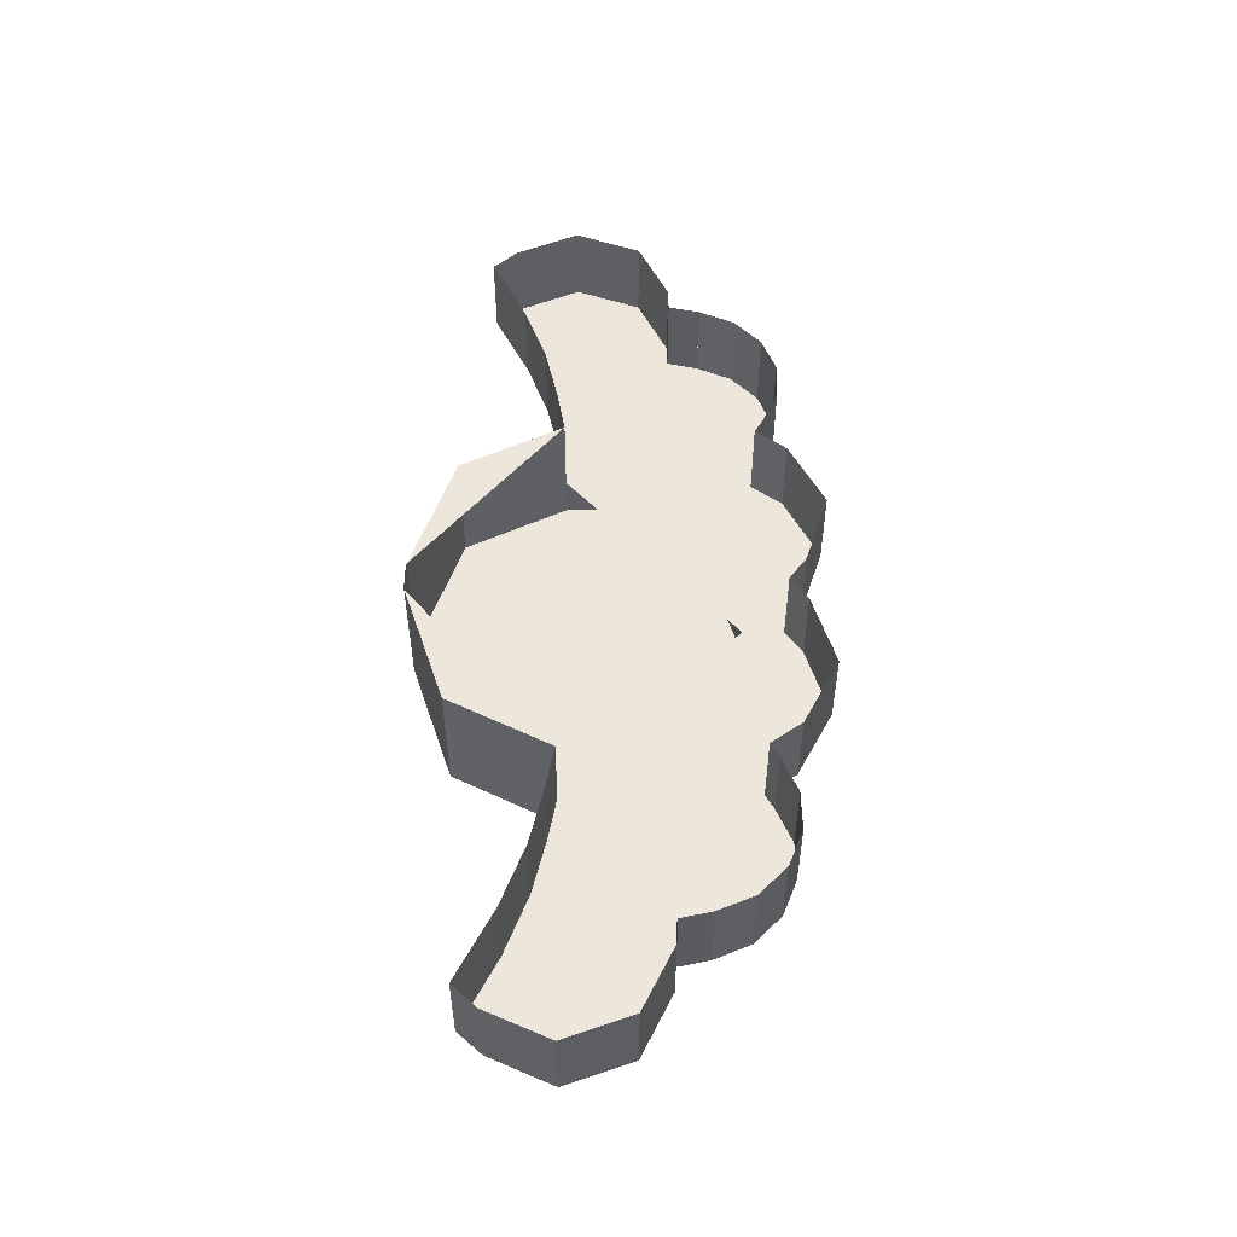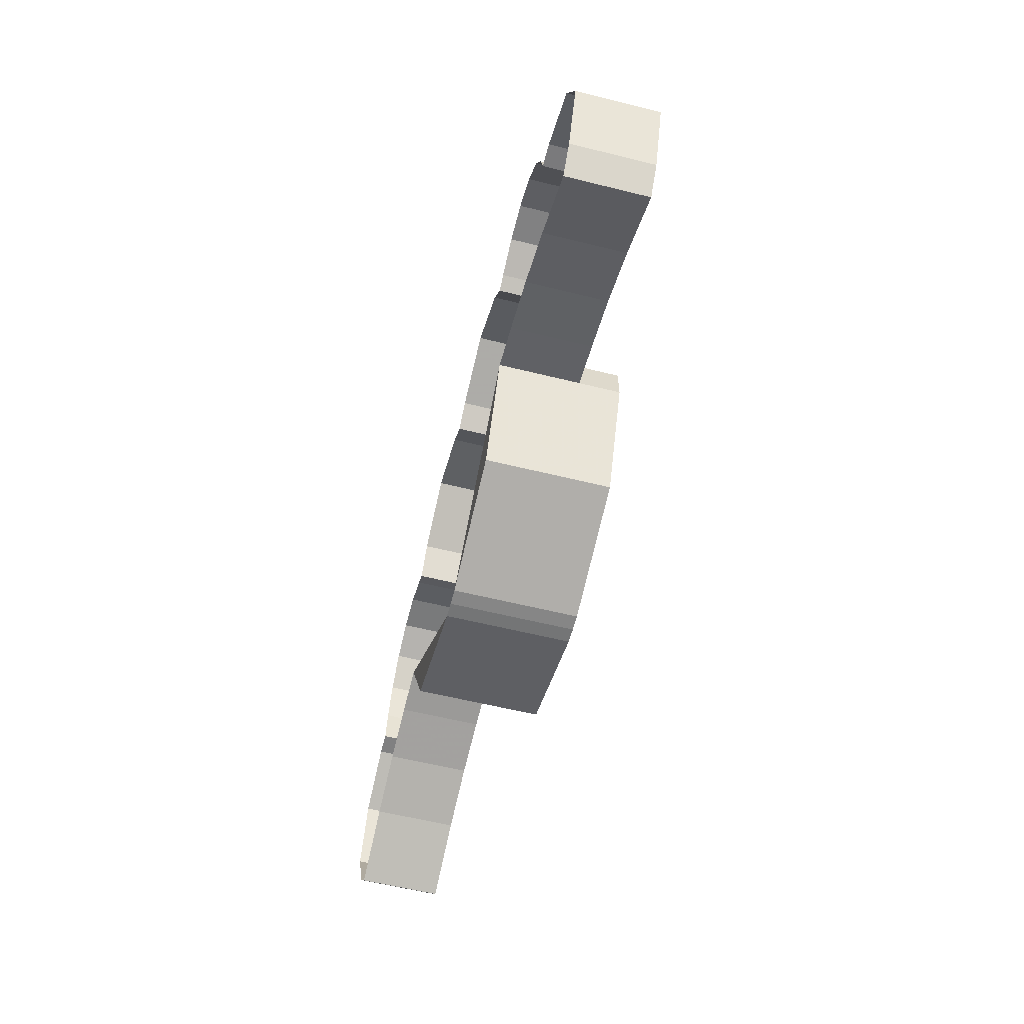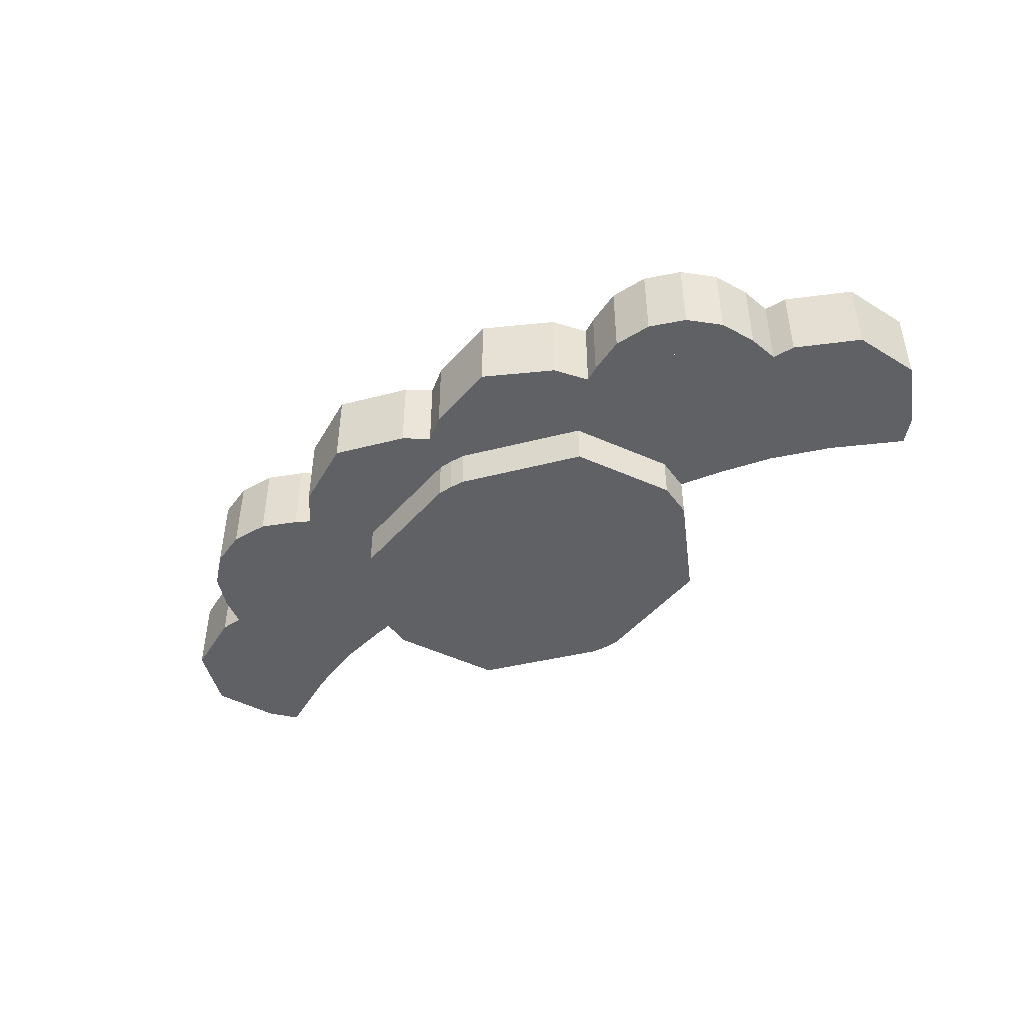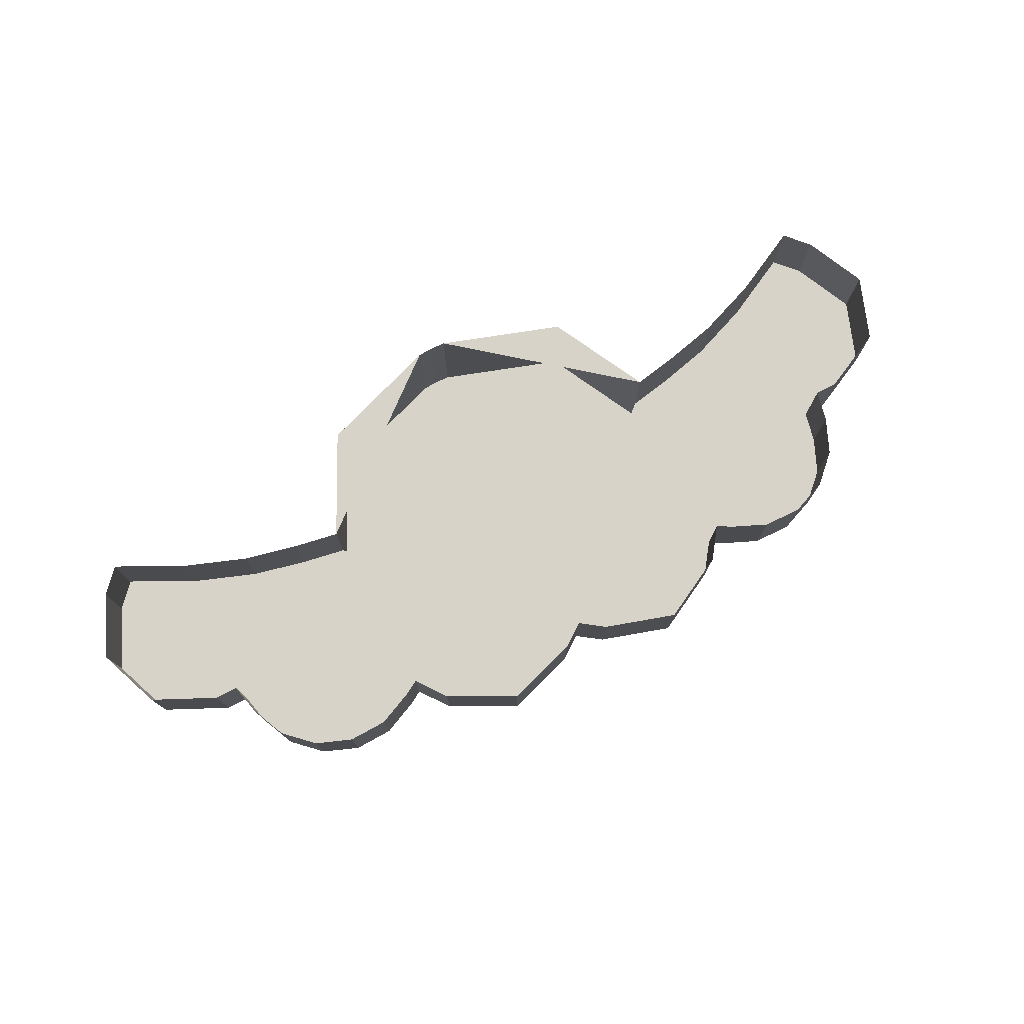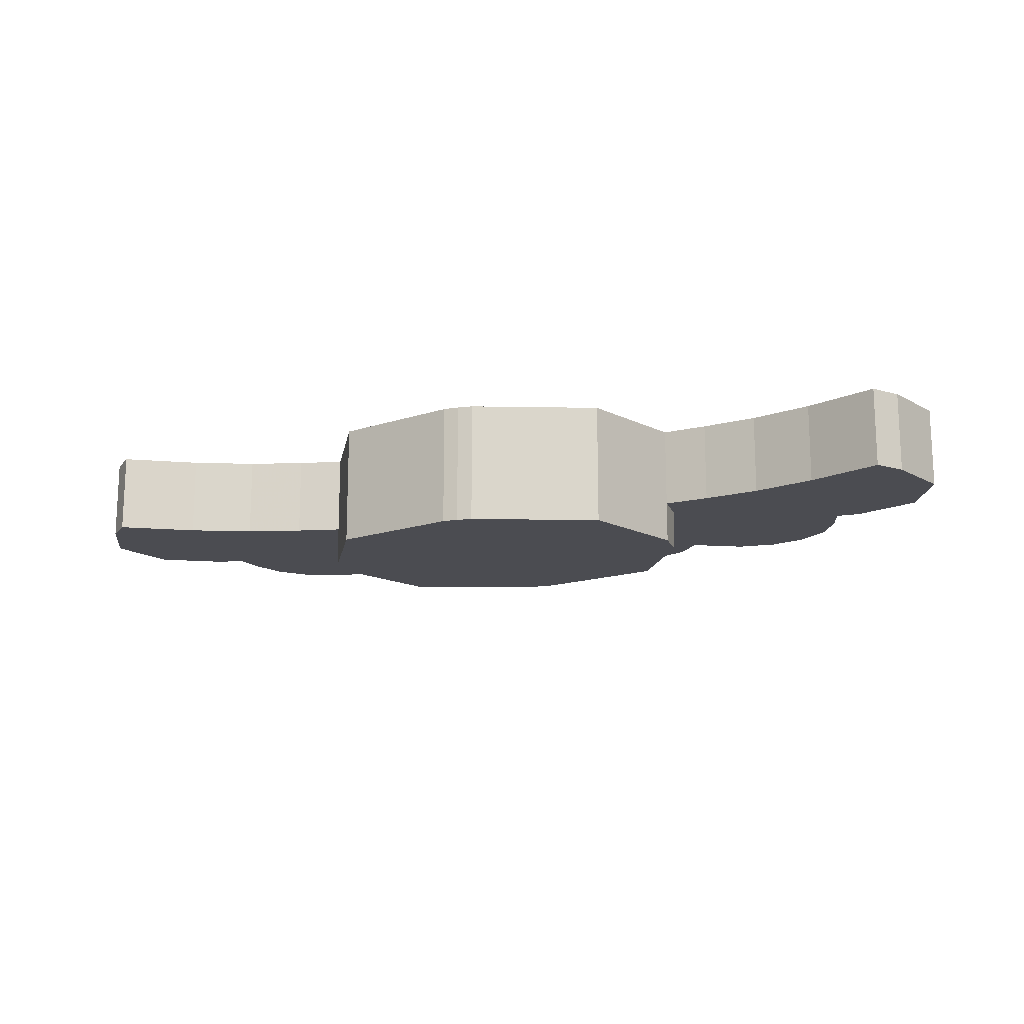
<metadata>
{"format":"obj","ext":"obj","renderer":"f3d","projection":"perspective","resolution":1024,"background":"white","views":[{"elev":51.4,"azim":90.3,"up":"+Z"},{"elev":-59.2,"azim":75.7,"up":"+Y"},{"elev":-45.5,"azim":-145.8,"up":"+Z"},{"elev":76.0,"azim":152.5,"up":"+Z"},{"elev":-15.5,"azim":16.6,"up":"+Z"}]}
</metadata>
<code>
v 0.625 2.34 -1.885
v 0.4566 2.008 -1.885
v 0.05 1.87 -1.885
v 0.4566 2.008 -1.485
v 0.625 2.34 -1.485
v 0.625 2.34 -1.75
v 0.4566 2.008 -1.75
v 0.05 1.87 -1.485
v 0.4566 2.008 -1.485
v 0.4566 2.008 -1.75
v 0.05 1.87 -1.75
v 0.4566 2.008 -1.75
v 0.625 2.34 -1.75
v 0.625 2.34 -1.885
v 0.4566 2.008 -1.885
v 0.05 1.87 -1.75
v 0.4566 2.008 -1.75
v 0.4566 2.008 -1.885
v 0.05 1.87 -1.885
v 0.4566 2.771 -1.75
v 0.625 2.46 -1.75
v 0.625 2.46 -1.885
v 0.4566 2.771 -1.885
v 0.05 2.9 -1.75
v 0.4566 2.771 -1.75
v 0.4566 2.771 -1.885
v 0.05 2.9 -1.885
v 0.625 2.46 -1.885
v 0.4566 2.771 -1.885
v 0.05 2.9 -1.885
v 0.625 2.34 -1.75
v 0.625 2.34 -1.885
v 0.625 2.46 -1.885
v 0.625 2.46 -1.75
v 0.05 2.9 -1.885
v 0 2.902 -1.885
v 0 2.902 -1.75
v 0.05 2.9 -1.75
v 0 1.867 -1.75
v 0 1.867 -1.885
v 0.05 1.87 -1.885
v 0.05 1.87 -1.75
v 0 1.867 -1.485
v 0 1.867 -1.75
v 0.05 1.87 -1.75
v 0.05 1.87 -1.485
v 0.625 2.46 -1.885
v 0.625 2.34 -1.885
v 0.05 1.87 -1.885
v 0.05 2.9 -1.885
v 0.05 1.87 -1.885
v 0 1.867 -1.885
v 0 2.902 -1.885
v 0.05 2.9 -1.885
v 0.625 2.34 -1.485
v 0.4566 2.008 -1.485
v 0.05 1.87 -1.485
v -0.625 2.34 -1.885
v -0.4566 2.008 -1.885
v -0.05 1.87 -1.885
v -0.4566 2.008 -1.485
v -0.625 2.34 -1.485
v -0.625 2.34 -1.75
v -0.4566 2.008 -1.75
v -0.05 1.87 -1.485
v -0.4566 2.008 -1.485
v -0.4566 2.008 -1.75
v -0.05 1.87 -1.75
v -0.4566 2.008 -1.75
v -0.625 2.34 -1.75
v -0.625 2.34 -1.885
v -0.4566 2.008 -1.885
v -0.05 1.87 -1.75
v -0.4566 2.008 -1.75
v -0.4566 2.008 -1.885
v -0.05 1.87 -1.885
v -0.4566 2.771 -1.75
v -0.625 2.46 -1.75
v -0.625 2.46 -1.885
v -0.4566 2.771 -1.885
v -0.05 2.9 -1.75
v -0.4566 2.771 -1.75
v -0.4566 2.771 -1.885
v -0.05 2.9 -1.885
v -0.625 2.46 -1.885
v -0.4566 2.771 -1.885
v -0.05 2.9 -1.885
v -0.625 2.34 -1.75
v -0.625 2.34 -1.885
v -0.625 2.46 -1.885
v -0.625 2.46 -1.75
v -0.05 2.9 -1.885
v 0 2.902 -1.885
v 0 2.902 -1.75
v -0.05 2.9 -1.75
v 0 1.867 -1.75
v 0 1.867 -1.885
v -0.05 1.87 -1.885
v -0.05 1.87 -1.75
v 0 1.867 -1.485
v 0 1.867 -1.75
v -0.05 1.87 -1.75
v -0.05 1.87 -1.485
v -0.625 2.46 -1.885
v -0.625 2.34 -1.885
v -0.05 1.87 -1.885
v -0.05 2.9 -1.885
v -0.05 1.87 -1.885
v 0 1.867 -1.885
v 0 2.902 -1.885
v -0.05 2.9 -1.885
v -0.625 2.34 -1.485
v -0.4566 2.008 -1.485
v -0.05 1.87 -1.485
v 0.3167 3.165 -1.75
v 0.5373 3.05 -1.75
v 0.5373 3.05 -1.485
v 0.3167 3.165 -1.485
v 0.07946 3.091 -1.75
v 0.3167 3.165 -1.75
v 0.3167 3.165 -1.485
v 0.07946 3.091 -1.485
v 1.112 2.898 -1.75
v 1.163 2.782 -1.75
v 1.163 2.782 -1.485
v 1.112 2.898 -1.485
v 1.02 2.986 -1.75
v 1.112 2.898 -1.75
v 1.112 2.898 -1.485
v 1.02 2.986 -1.485
v 0.9023 3.032 -1.75
v 1.02 2.986 -1.75
v 1.02 2.986 -1.485
v 0.9023 3.032 -1.485
v 0.7755 3.029 -1.75
v 0.9023 3.032 -1.75
v 0.9023 3.032 -1.485
v 0.7755 3.029 -1.485
v 0.6594 2.978 -1.75
v 0.7755 3.029 -1.75
v 0.7755 3.029 -1.485
v 0.6594 2.978 -1.485
v 1.55 2.364 -1.75
v 1.457 2.159 -1.75
v 1.457 2.159 -1.485
v 1.55 2.364 -1.485
v 1.469 2.579 -1.75
v 1.55 2.364 -1.75
v 1.55 2.364 -1.485
v 1.469 2.579 -1.485
v 1.262 2.678 -1.75
v 1.469 2.579 -1.75
v 1.469 2.579 -1.485
v 1.262 2.678 -1.485
v 1.385 2.08 -1.75
v 1.457 2.159 -1.75
v 1.457 2.159 -1.485
v 1.385 2.08 -1.485
v 1.186 2.68 -1.485
v 1.262 2.678 -1.485
v 1.262 2.678 -1.75
v 1.186 2.68 -1.75
v 1.186 2.68 -1.485
v 1.186 2.68 -1.75
v 1.163 2.782 -1.75
v 1.163 2.782 -1.485
v 0.6109 2.95 -1.485
v 0.6594 2.978 -1.485
v 0.6594 2.978 -1.75
v 0.6109 2.95 -1.75
v 0.6109 2.95 -1.485
v 0.6109 2.95 -1.75
v 0.5373 3.05 -1.75
v 0.5373 3.05 -1.485
v 0 3.034 -1.485
v 0.07946 3.091 -1.485
v 0.07946 3.091 -1.75
v 0 3.034 -1.75
v 0.5373 3.05 -1.75
v 0.3167 3.165 -1.75
v 0.07946 3.091 -1.75
v 1.163 2.782 -1.75
v 1.112 2.898 -1.75
v 0.7755 3.029 -1.75
v 0.6594 2.978 -1.75
v 1.112 2.898 -1.75
v 1.02 2.986 -1.75
v 0.9023 3.032 -1.75
v 0.7755 3.029 -1.75
v 1.55 2.364 -1.75
v 1.469 2.579 -1.75
v 1.262 2.678 -1.75
v 1.457 2.159 -1.75
v 1.457 2.159 -1.75
v 1.385 2.08 -1.75
v 1.154 2.196 -1.75
v 1.262 2.678 -1.75
v 1.186 2.68 -1.75
v 1.262 2.678 -1.75
v 1.154 2.196 -1.75
v 0.955 2.27 -1.75
v 0 3.034 -1.75
v 0.07946 3.091 -1.75
v 0.5373 3.05 -1.75
v 0.6109 2.95 -1.75
v 0.6109 2.95 -1.75
v 0.6594 2.978 -1.75
v 1.163 2.782 -1.75
v 1.186 2.68 -1.75
v 0.6109 2.95 -1.75
v 1.186 2.68 -1.75
v 0.955 2.27 -1.75
v 0.773 2.313 -1.75
v 0.6109 2.95 -1.75
v 0.773 2.313 -1.75
v 0.625 2.34 -1.75
v 0 3.034 -1.75
v 1.154 2.196 -1.75
v 1.154 2.196 -1.485
v 0.955 2.27 -1.485
v 0.955 2.27 -1.75
v 1.385 2.08 -1.75
v 1.385 2.08 -1.485
v 1.154 2.196 -1.485
v 1.154 2.196 -1.75
v 0.773 2.313 -1.75
v 0.773 2.313 -1.485
v 0.625 2.34 -1.485
v 0.625 2.34 -1.75
v 0.955 2.27 -1.75
v 0.955 2.27 -1.485
v 0.773 2.313 -1.485
v 0.773 2.313 -1.75
v 0 2.902 -1.75
v 0 3.034 -1.75
v 0.625 2.34 -1.75
v -0.3167 3.165 -1.75
v -0.5373 3.05 -1.75
v -0.5373 3.05 -1.485
v -0.3167 3.165 -1.485
v -0.07946 3.091 -1.75
v -0.3167 3.165 -1.75
v -0.3167 3.165 -1.485
v -0.07946 3.091 -1.485
v -1.112 2.898 -1.75
v -1.163 2.782 -1.75
v -1.163 2.782 -1.485
v -1.112 2.898 -1.485
v -1.02 2.986 -1.75
v -1.112 2.898 -1.75
v -1.112 2.898 -1.485
v -1.02 2.986 -1.485
v -0.9023 3.032 -1.75
v -1.02 2.986 -1.75
v -1.02 2.986 -1.485
v -0.9023 3.032 -1.485
v -0.7755 3.029 -1.75
v -0.9023 3.032 -1.75
v -0.9023 3.032 -1.485
v -0.7755 3.029 -1.485
v -0.6594 2.978 -1.75
v -0.7755 3.029 -1.75
v -0.7755 3.029 -1.485
v -0.6594 2.978 -1.485
v -1.55 2.364 -1.75
v -1.457 2.159 -1.75
v -1.457 2.159 -1.485
v -1.55 2.364 -1.485
v -1.469 2.579 -1.75
v -1.55 2.364 -1.75
v -1.55 2.364 -1.485
v -1.469 2.579 -1.485
v -1.262 2.678 -1.75
v -1.469 2.579 -1.75
v -1.469 2.579 -1.485
v -1.262 2.678 -1.485
v -1.385 2.08 -1.75
v -1.457 2.159 -1.75
v -1.457 2.159 -1.485
v -1.385 2.08 -1.485
v -1.186 2.68 -1.485
v -1.262 2.678 -1.485
v -1.262 2.678 -1.75
v -1.186 2.68 -1.75
v -1.186 2.68 -1.485
v -1.186 2.68 -1.75
v -1.163 2.782 -1.75
v -1.163 2.782 -1.485
v -0.6109 2.95 -1.485
v -0.6594 2.978 -1.485
v -0.6594 2.978 -1.75
v -0.6109 2.95 -1.75
v -0.6109 2.95 -1.485
v -0.6109 2.95 -1.75
v -0.5373 3.05 -1.75
v -0.5373 3.05 -1.485
v 0 3.034 -1.485
v -0.07946 3.091 -1.485
v -0.07946 3.091 -1.75
v 0 3.034 -1.75
v -0.5373 3.05 -1.75
v -0.3167 3.165 -1.75
v -0.07946 3.091 -1.75
v -1.163 2.782 -1.75
v -1.112 2.898 -1.75
v -0.7755 3.029 -1.75
v -0.6594 2.978 -1.75
v -1.112 2.898 -1.75
v -1.02 2.986 -1.75
v -0.9023 3.032 -1.75
v -0.7755 3.029 -1.75
v -1.55 2.364 -1.75
v -1.469 2.579 -1.75
v -1.262 2.678 -1.75
v -1.457 2.159 -1.75
v -1.457 2.159 -1.75
v -1.385 2.08 -1.75
v -1.154 2.196 -1.75
v -1.262 2.678 -1.75
v -1.186 2.68 -1.75
v -1.262 2.678 -1.75
v -1.154 2.196 -1.75
v -0.955 2.27 -1.75
v 0 3.034 -1.75
v -0.07946 3.091 -1.75
v -0.5373 3.05 -1.75
v -0.6109 2.95 -1.75
v -0.6109 2.95 -1.75
v -0.6594 2.978 -1.75
v -1.163 2.782 -1.75
v -1.186 2.68 -1.75
v -0.6109 2.95 -1.75
v -1.186 2.68 -1.75
v -0.955 2.27 -1.75
v -0.773 2.313 -1.75
v -0.6109 2.95 -1.75
v -0.773 2.313 -1.75
v -0.625 2.34 -1.75
v 0 3.034 -1.75
v -1.154 2.196 -1.75
v -1.154 2.196 -1.485
v -0.955 2.27 -1.485
v -0.955 2.27 -1.75
v -1.385 2.08 -1.75
v -1.385 2.08 -1.485
v -1.154 2.196 -1.485
v -1.154 2.196 -1.75
v -0.773 2.313 -1.75
v -0.773 2.313 -1.485
v -0.625 2.34 -1.485
v -0.625 2.34 -1.75
v -0.955 2.27 -1.75
v -0.955 2.27 -1.485
v -0.773 2.313 -1.485
v -0.773 2.313 -1.75
v 0 2.902 -1.75
v 0 3.034 -1.75
v -0.625 2.34 -1.75
g mesh7737907
f 1 2 3
g mesh7737909
f 4 6 5
f 6 4 7
f 8 10 9
f 10 8 11
g mesh7737911
f 12 14 13
f 14 12 15
f 16 18 17
f 18 16 19
g mesh7737915
f 20 21 22
f 22 23 20
f 24 25 26
f 26 27 24
g mesh7737919
f 28 30 29
g mesh7737921
f 31 32 33
f 33 34 31
f 35 36 37
f 37 38 35
f 39 40 41
f 41 42 39
f 43 44 45
f 45 46 43
f 47 48 49
f 49 50 47
f 51 52 53
f 53 54 51
g mesh7737923
f 55 57 56
g mesh7737929
f 58 60 59
g mesh7737931
f 61 62 63
f 63 64 61
f 65 66 67
f 67 68 65
g mesh7737933
f 69 70 71
f 71 72 69
f 73 74 75
f 75 76 73
g mesh7737937
f 77 79 78
f 79 77 80
f 81 83 82
f 83 81 84
g mesh7737941
f 85 86 87
g mesh7737943
f 88 90 89
f 90 88 91
f 92 94 93
f 94 92 95
f 96 98 97
f 98 96 99
f 100 102 101
f 102 100 103
f 104 106 105
f 106 104 107
f 108 110 109
f 110 108 111
g mesh7737945
f 112 113 114
g mesh7737951
f 115 117 116
f 117 115 118
f 119 121 120
f 121 119 122
g mesh7737956
f 123 125 124
f 125 123 126
f 127 129 128
f 129 127 130
f 131 133 132
f 133 131 134
f 135 137 136
f 137 135 138
f 139 141 140
f 141 139 142
g mesh7737963
f 143 145 144
f 145 143 146
f 147 149 148
f 149 147 150
f 151 153 152
f 153 151 154
g mesh7737967
f 155 156 157
f 157 158 155
g mesh7737969
f 159 160 161
f 161 162 159
g mesh7737971
f 163 164 165
f 165 166 163
g mesh7737973
f 167 168 169
f 169 170 167
g mesh7737975
f 171 172 173
f 173 174 171
g mesh7737977
f 175 176 177
f 177 178 175
g mesh7737979
f 179 181 180
g mesh7737981
f 182 184 183
f 184 182 185
f 186 188 187
f 188 186 189
g mesh7737983
f 190 192 191
f 192 190 193
f 194 195 196
f 196 197 194
f 198 199 200
f 200 201 198
f 202 203 204
f 204 205 202
f 206 207 208
f 208 209 206
f 210 211 212
f 212 213 210
f 214 215 216
f 216 217 214
f 218 219 220
f 220 221 218
f 222 223 224
f 224 225 222
f 226 227 228
f 228 229 226
f 230 231 232
f 232 233 230
f 234 235 236
g mesh7737988
f 237 238 239
f 239 240 237
f 241 242 243
f 243 244 241
g mesh7737993
f 245 246 247
f 247 248 245
f 249 250 251
f 251 252 249
f 253 254 255
f 255 256 253
f 257 258 259
f 259 260 257
f 261 262 263
f 263 264 261
g mesh7738000
f 265 266 267
f 267 268 265
f 269 270 271
f 271 272 269
f 273 274 275
f 275 276 273
g mesh7738004
f 277 279 278
f 279 277 280
g mesh7738006
f 281 283 282
f 283 281 284
g mesh7738008
f 285 287 286
f 287 285 288
g mesh7738010
f 289 291 290
f 291 289 292
g mesh7738012
f 293 295 294
f 295 293 296
g mesh7738014
f 297 299 298
f 299 297 300
g mesh7738016
f 301 302 303
g mesh7738018
f 304 305 306
f 306 307 304
f 308 309 310
f 310 311 308
g mesh7738020
f 312 313 314
f 314 315 312
f 316 318 317
f 318 316 319
f 320 322 321
f 322 320 323
f 324 326 325
f 326 324 327
f 328 330 329
f 330 328 331
f 332 334 333
f 334 332 335
f 336 338 337
f 338 336 339
f 340 342 341
f 342 340 343
f 344 346 345
f 346 344 347
f 348 350 349
f 350 348 351
f 352 354 353
f 354 352 355
f 356 358 357

</code>
